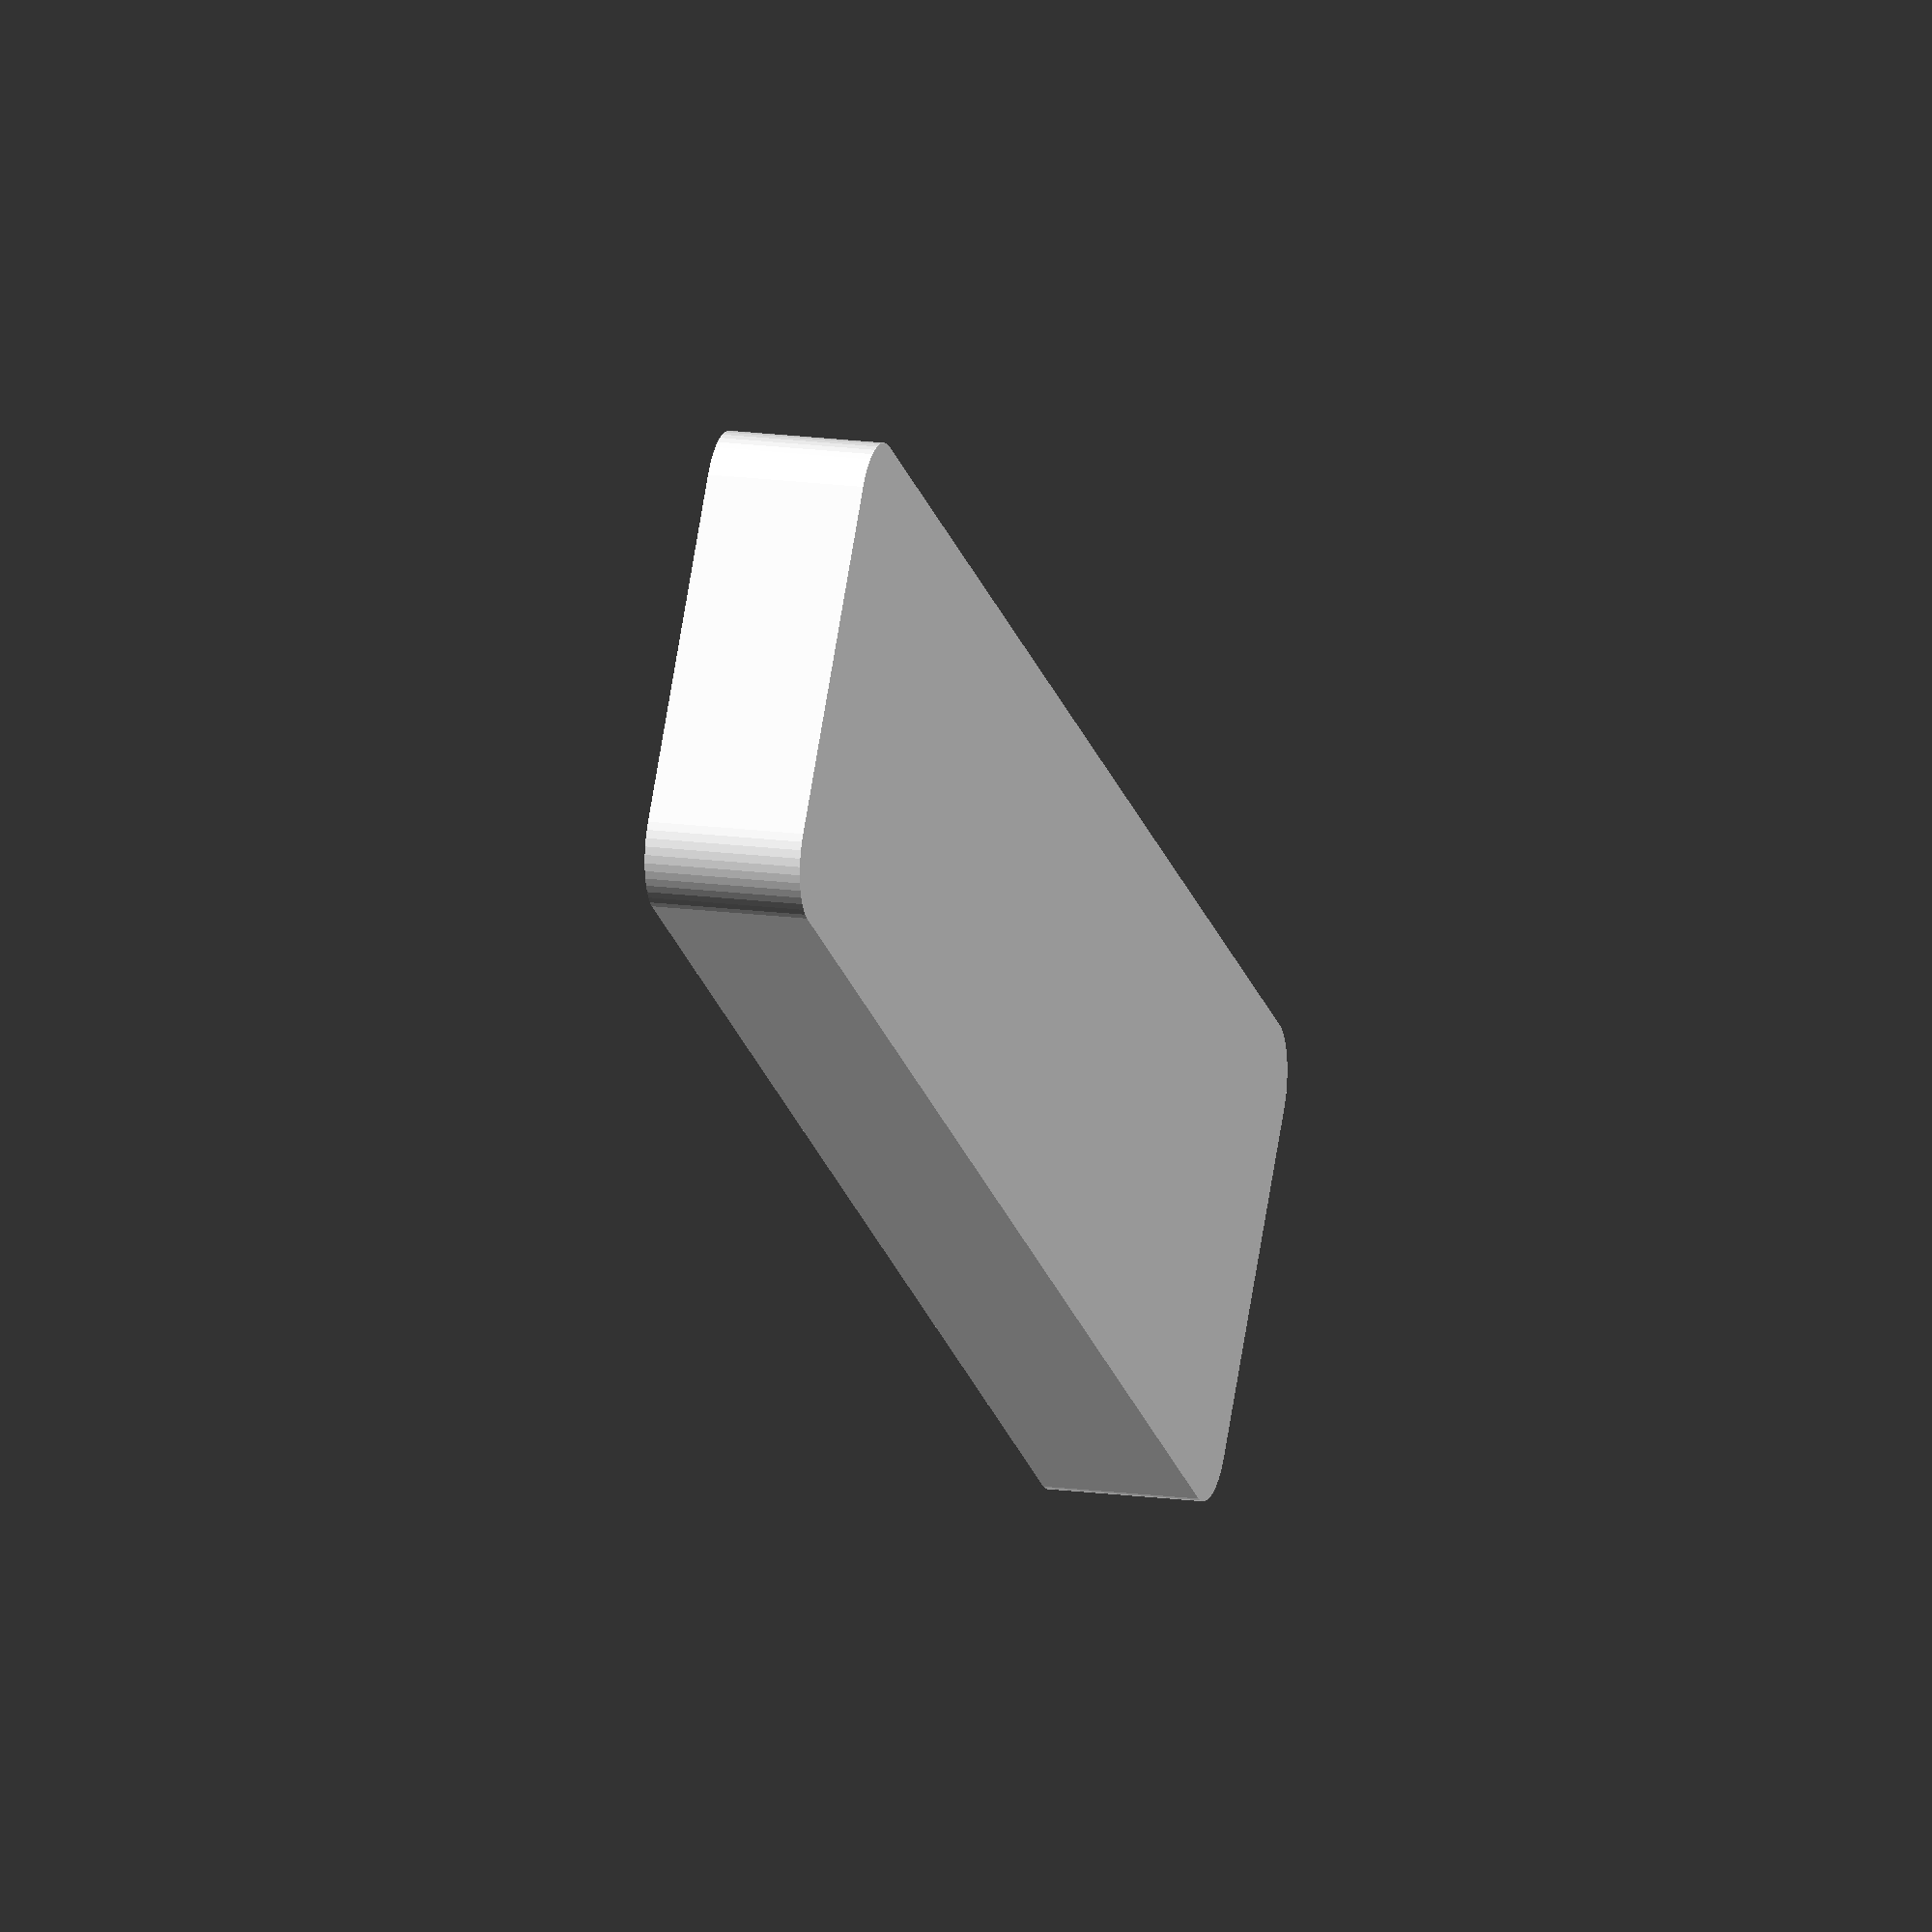
<openscad>
$fn = 50;


difference() {
	union() {
		hull() {
			translate(v = [-62.5000000000, 13.7500000000, 0]) {
				cylinder(h = 12, r = 5);
			}
			translate(v = [62.5000000000, 13.7500000000, 0]) {
				cylinder(h = 12, r = 5);
			}
			translate(v = [-62.5000000000, -13.7500000000, 0]) {
				cylinder(h = 12, r = 5);
			}
			translate(v = [62.5000000000, -13.7500000000, 0]) {
				cylinder(h = 12, r = 5);
			}
		}
	}
	union() {
		translate(v = [0, 0, 2]) {
			hull() {
				translate(v = [-62.5000000000, 13.7500000000, 0]) {
					cylinder(h = 10, r = 4);
				}
				translate(v = [62.5000000000, 13.7500000000, 0]) {
					cylinder(h = 10, r = 4);
				}
				translate(v = [-62.5000000000, -13.7500000000, 0]) {
					cylinder(h = 10, r = 4);
				}
				translate(v = [62.5000000000, -13.7500000000, 0]) {
					cylinder(h = 10, r = 4);
				}
			}
		}
	}
}
</openscad>
<views>
elev=164.5 azim=325.0 roll=73.6 proj=o view=solid
</views>
